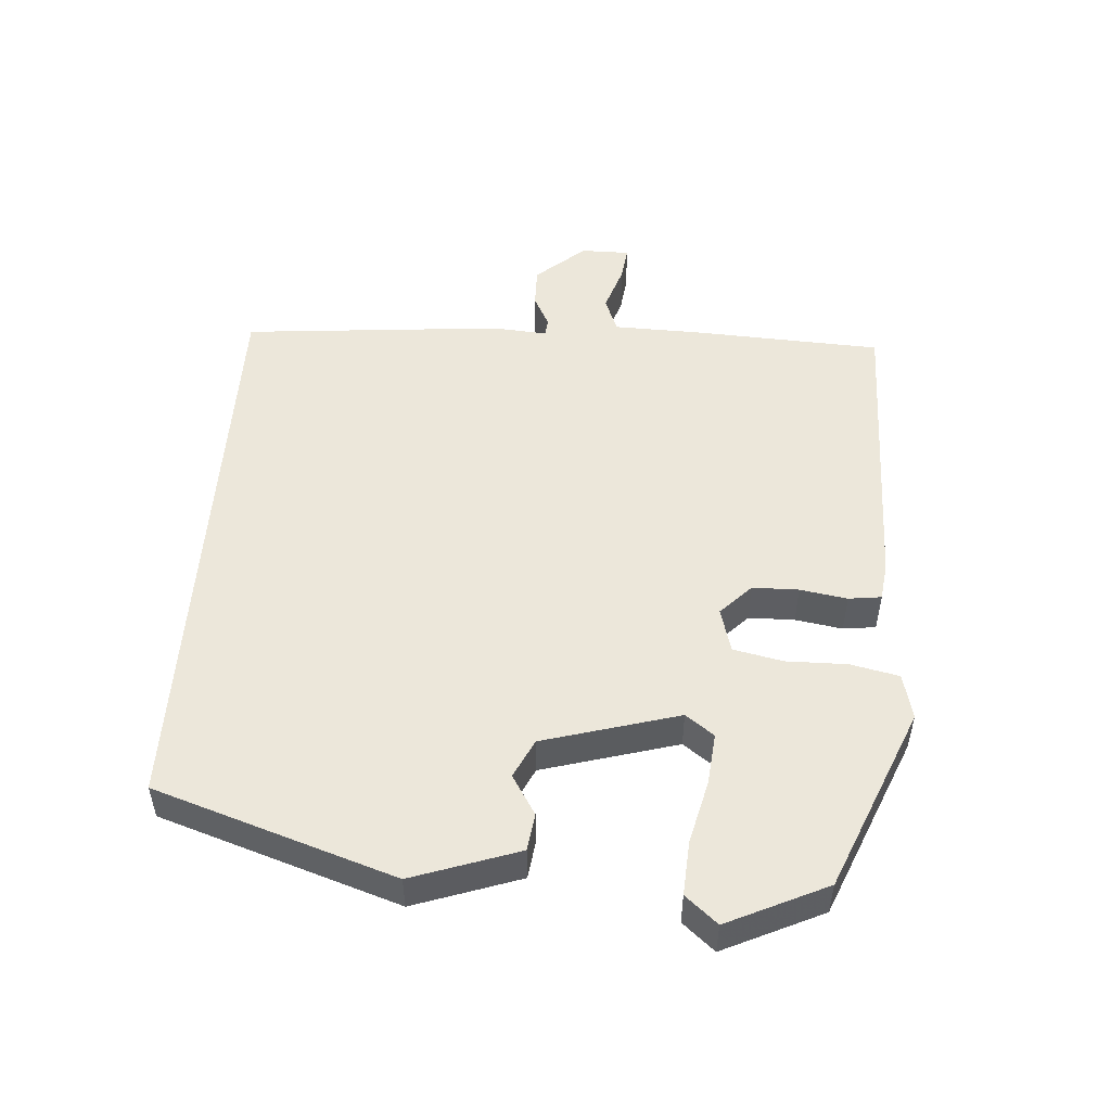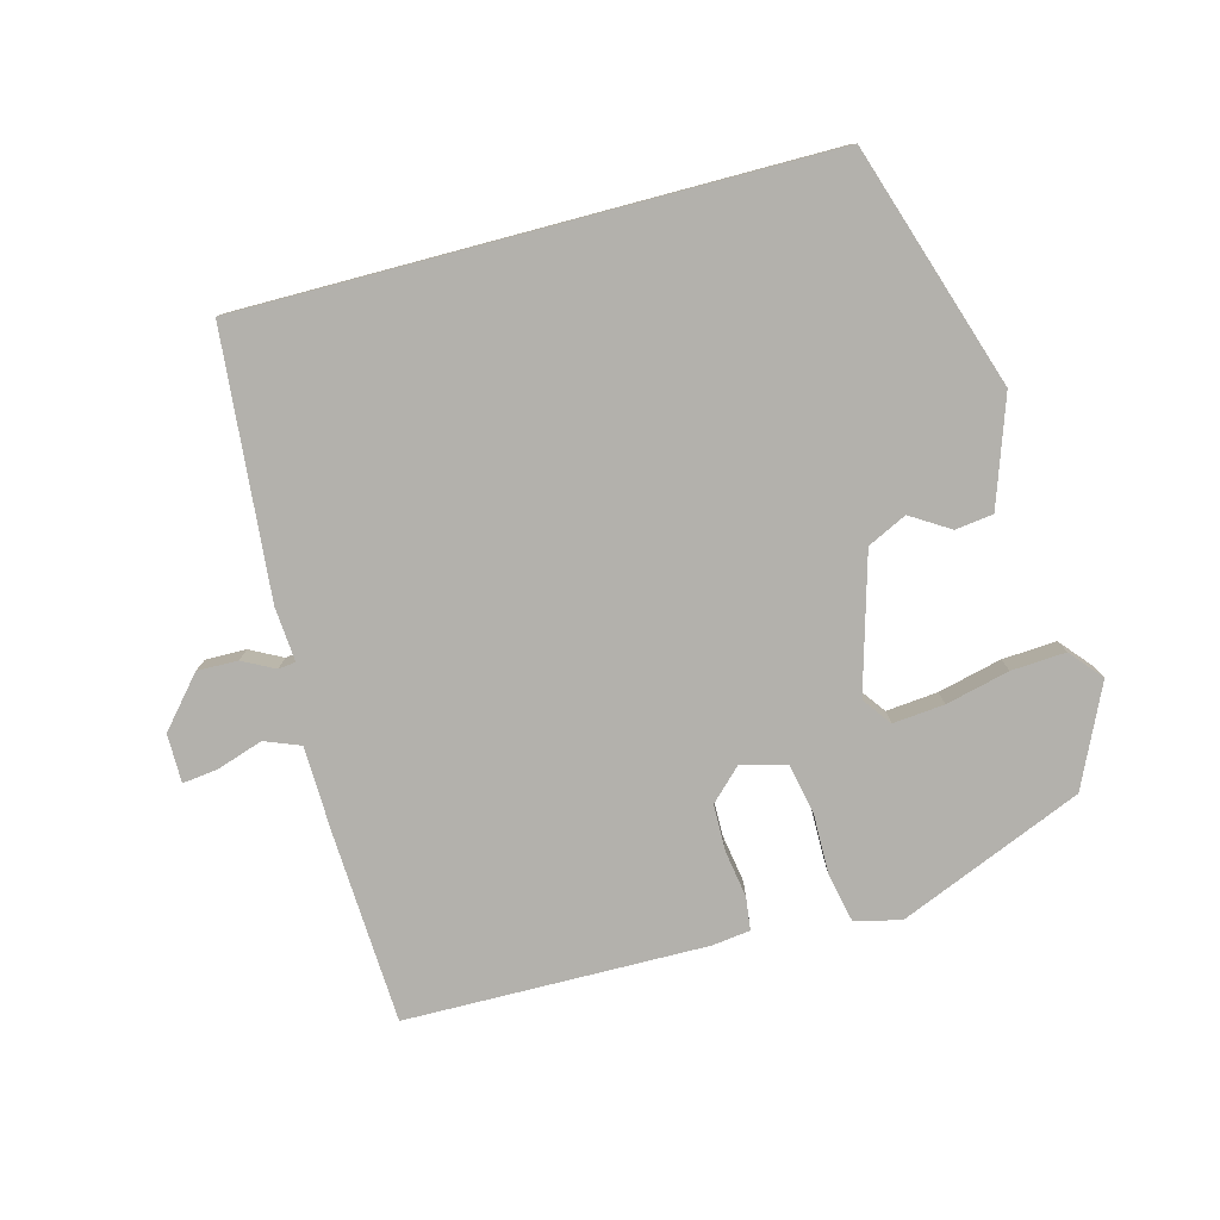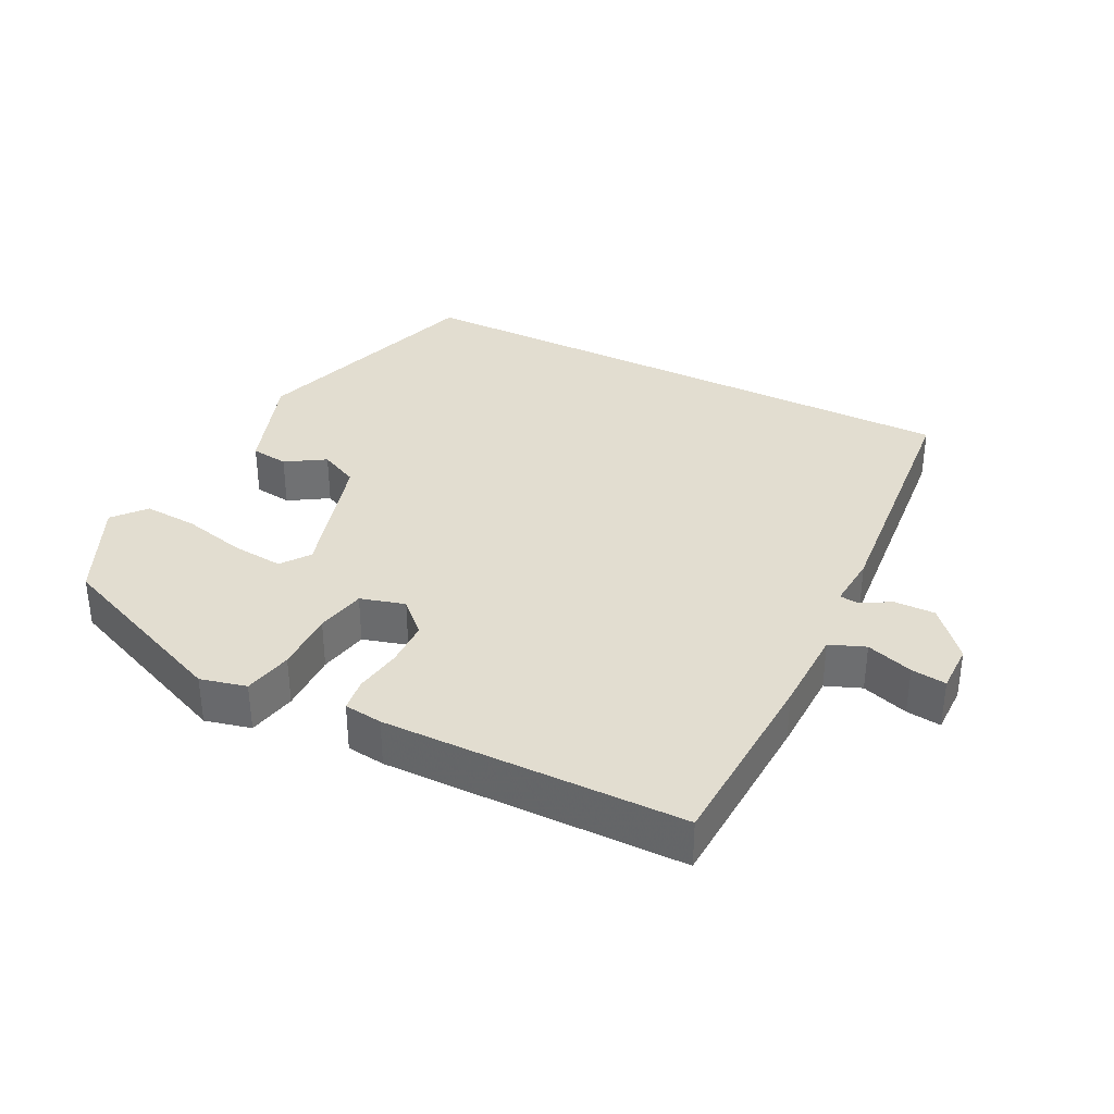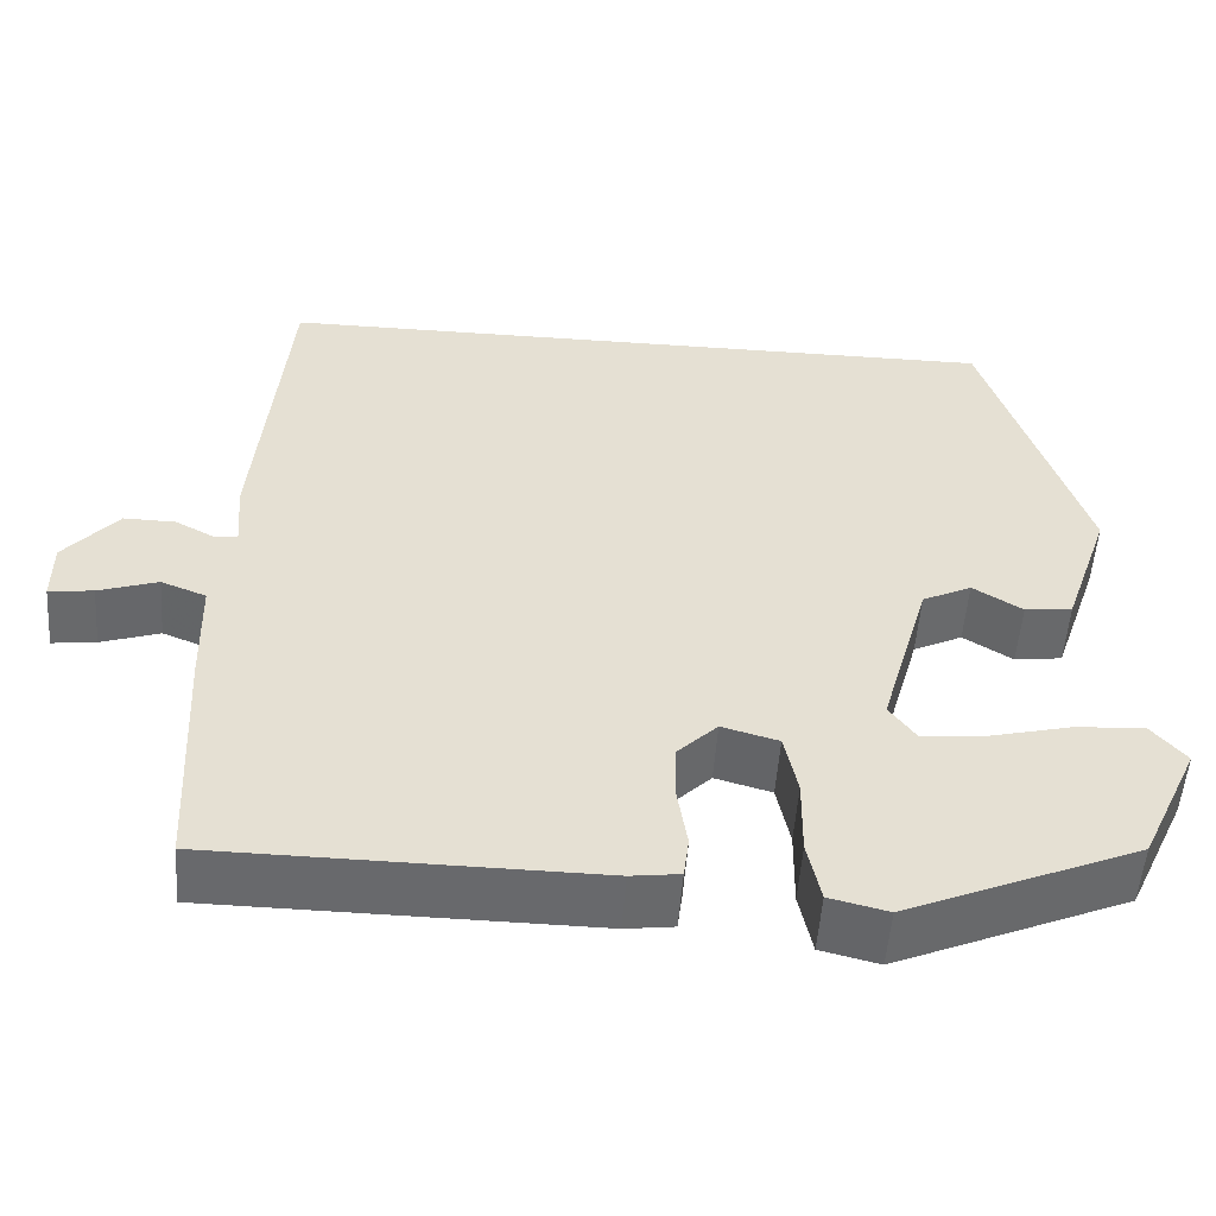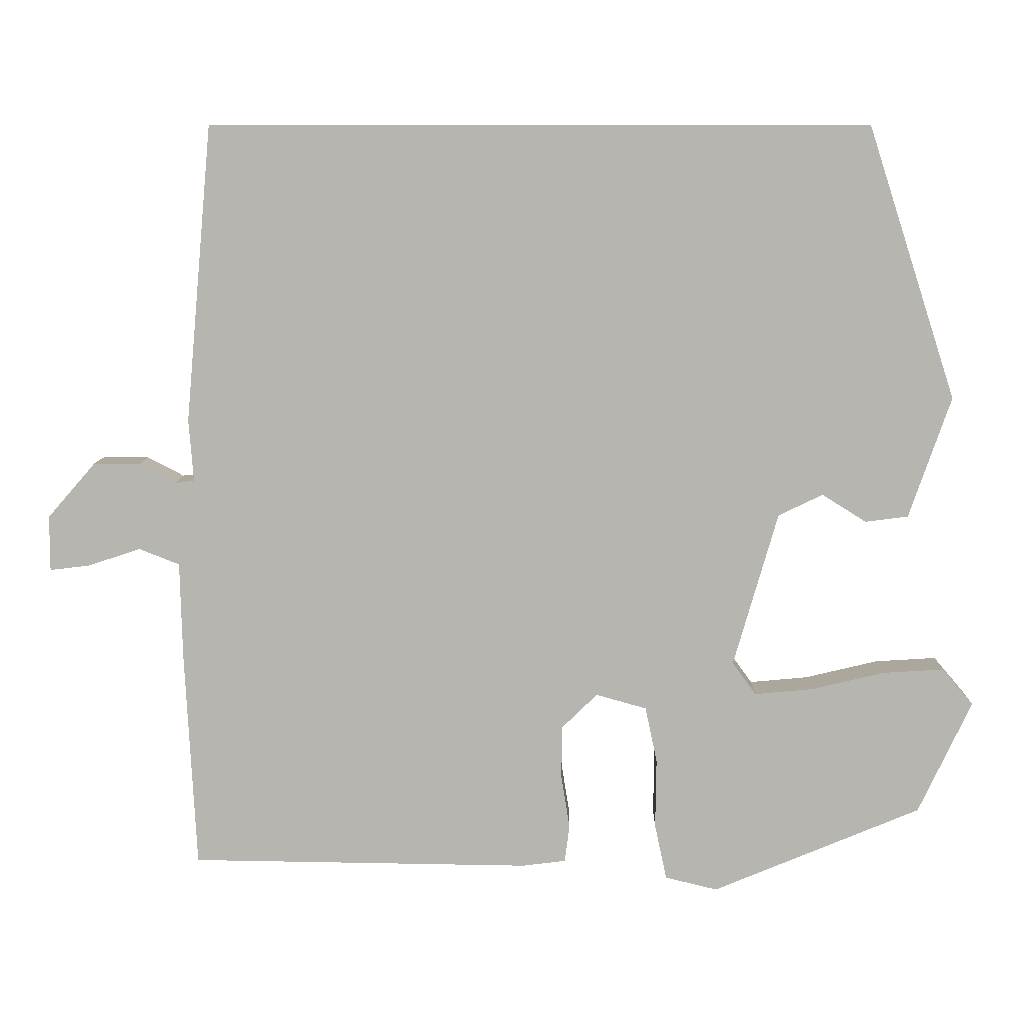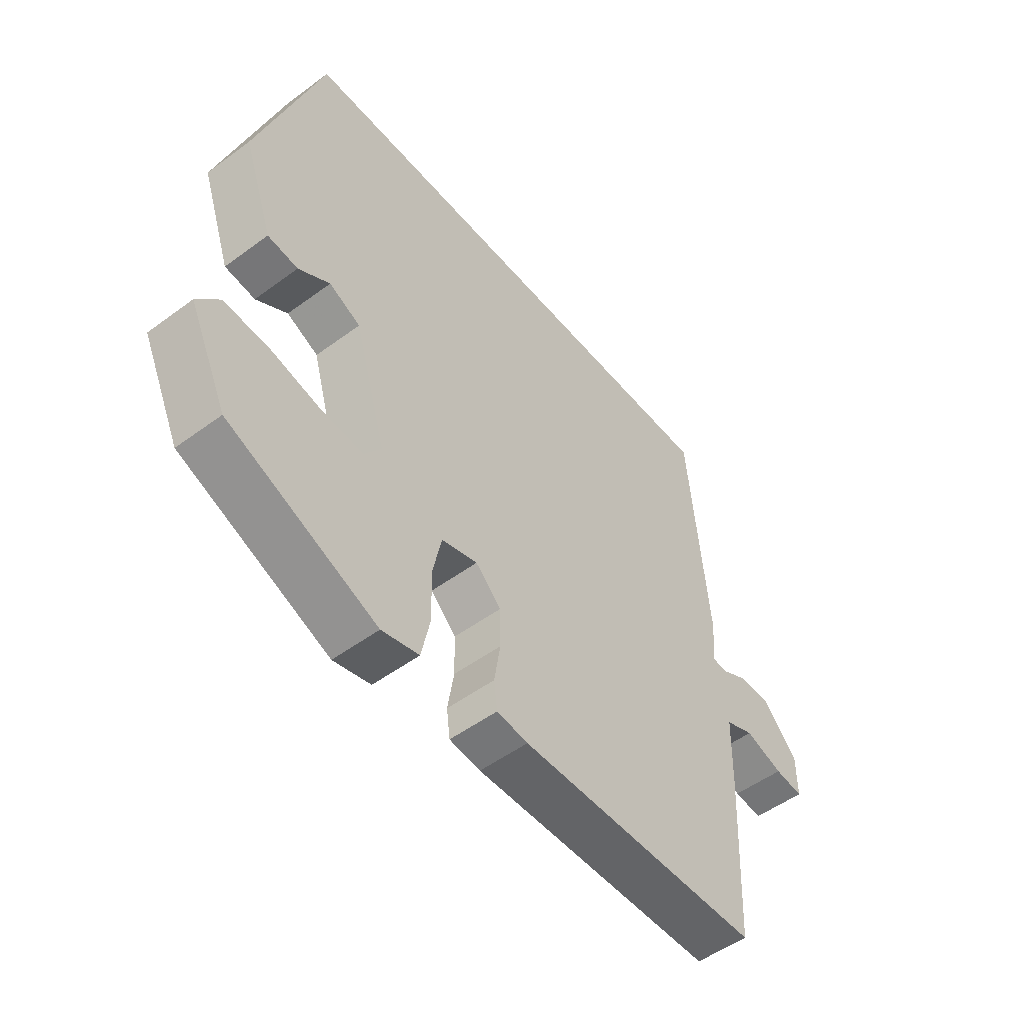
<metadata>
{"format":"obj","ext":"obj","renderer":"f3d","projection":"perspective","resolution":1024,"background":"white","views":[{"elev":51.2,"azim":94.0,"up":"+Y"},{"elev":-79.0,"azim":14.9,"up":"+Y"},{"elev":35.1,"azim":-153.4,"up":"+Y"},{"elev":-52.7,"azim":-4.1,"up":"+Z"},{"elev":8.7,"azim":1.2,"up":"+Z"},{"elev":-51.7,"azim":128.7,"up":"+Z"}]}
</metadata>
<code>
v -0.462 0.07 0.5
v 0.372 0.07 0.5
v 0.484 0.07 0.155
v 0.431 0.07 0.002
v 0.377 0.07 -0.005
v 0.321 0.07 0.03
v 0.265 0.07 0.003
v 0.209 0.07 -0.192
v 0.239 0.07 -0.233
v 0.313 0.07 -0.226
v 0.404 0.07 -0.204
v 0.482 0.07 -0.199
v 0.521 0.07 -0.245
v 0.454 0.07 -0.388
v 0.191 0.07 -0.498
v 0.125 0.07 -0.482
v 0.11 0.07 -0.412
v 0.111 0.07 -0.324
v 0.096 0.07 -0.253
v 0.032 0.07 -0.235
v -0.013 0.07 -0.279
v -0.014 0.07 -0.345
v -0.003 0.07 -0.413
v -0.009 0.07 -0.46
v -0.064 0.07 -0.467
v -0.495 0.07 -0.462
v -0.509 0.07 -0.187
v -0.512 0.07 -0.064
v -0.563 0.07 -0.044
v -0.63 0.07 -0.066
v -0.68 0.07 -0.072
v -0.68 0.07 -0.002
v -0.619 0.07 0.068
v -0.561 0.07 0.067
v -0.515 0.07 0.043
v -0.49 0.07 0.046
v -0.496 0.07 0.124
v -0.462 0 0.5
v 0.372 0 0.5
v 0.484 0 0.155
v 0.431 0 0.002
v 0.377 0 -0.005
v 0.321 0 0.03
v 0.265 0 0.003
v 0.209 0 -0.192
v 0.239 0 -0.233
v 0.313 0 -0.226
v 0.404 0 -0.204
v 0.482 0 -0.199
v 0.521 0 -0.245
v 0.454 0 -0.388
v 0.191 0 -0.498
v 0.125 0 -0.482
v 0.11 0 -0.412
v 0.111 0 -0.324
v 0.096 0 -0.253
v 0.032 0 -0.235
v -0.013 0 -0.279
v -0.014 0 -0.345
v -0.003 0 -0.413
v -0.009 0 -0.46
v -0.064 0 -0.467
v -0.495 0 -0.462
v -0.509 0 -0.187
v -0.512 0 -0.064
v -0.563 0 -0.044
v -0.63 0 -0.066
v -0.68 0 -0.072
v -0.68 0 -0.002
v -0.619 0 0.068
v -0.561 0 0.067
v -0.515 0 0.043
v -0.49 0 0.046
v -0.496 0 0.124
f 1 2 3
f 37 1 3
f 36 37 3
f 35 36 3
f 33 34 35
f 32 33 35
f 31 32 35
f 30 31 35
f 29 30 35
f 28 29 35 3
f 26 27 28
f 25 26 28
f 24 25 28
f 23 24 28
f 22 23 28
f 21 22 28
f 20 21 28
f 19 20 28
f 16 17 18
f 15 16 18
f 14 15 18
f 13 14 18
f 12 13 18
f 11 12 18
f 10 11 18
f 9 10 18 19
f 8 9 19 28
f 3 4 5 6
f 3 6 7
f 28 3 7
f 7 8 28
f 40 39 38
f 40 38 74
f 40 74 73
f 40 73 72
f 72 71 70
f 72 70 69
f 72 69 68
f 72 68 67
f 72 67 66
f 40 72 66 65
f 65 64 63
f 65 63 62
f 65 62 61
f 65 61 60
f 65 60 59
f 65 59 58
f 65 58 57
f 65 57 56
f 55 54 53
f 55 53 52
f 55 52 51
f 55 51 50
f 55 50 49
f 55 49 48
f 55 48 47
f 56 55 47 46
f 65 56 46 45
f 43 42 41 40
f 44 43 40
f 44 40 65
f 65 45 44
f 1 38 39 2
f 2 39 40 3
f 3 40 41 4
f 4 41 42 5
f 5 42 43 6
f 6 43 44 7
f 7 44 45 8
f 8 45 46 9
f 9 46 47 10
f 10 47 48 11
f 11 48 49 12
f 12 49 50 13
f 13 50 51 14
f 14 51 52 15
f 15 52 53 16
f 16 53 54 17
f 17 54 55 18
f 18 55 56 19
f 19 56 57 20
f 20 57 58 21
f 21 58 59 22
f 22 59 60 23
f 23 60 61 24
f 24 61 62 25
f 25 62 63 26
f 26 63 64 27
f 27 64 65 28
f 28 65 66 29
f 29 66 67 30
f 30 67 68 31
f 31 68 69 32
f 32 69 70 33
f 33 70 71 34
f 34 71 72 35
f 35 72 73 36
f 36 73 74 37
f 37 74 38 1

</code>
